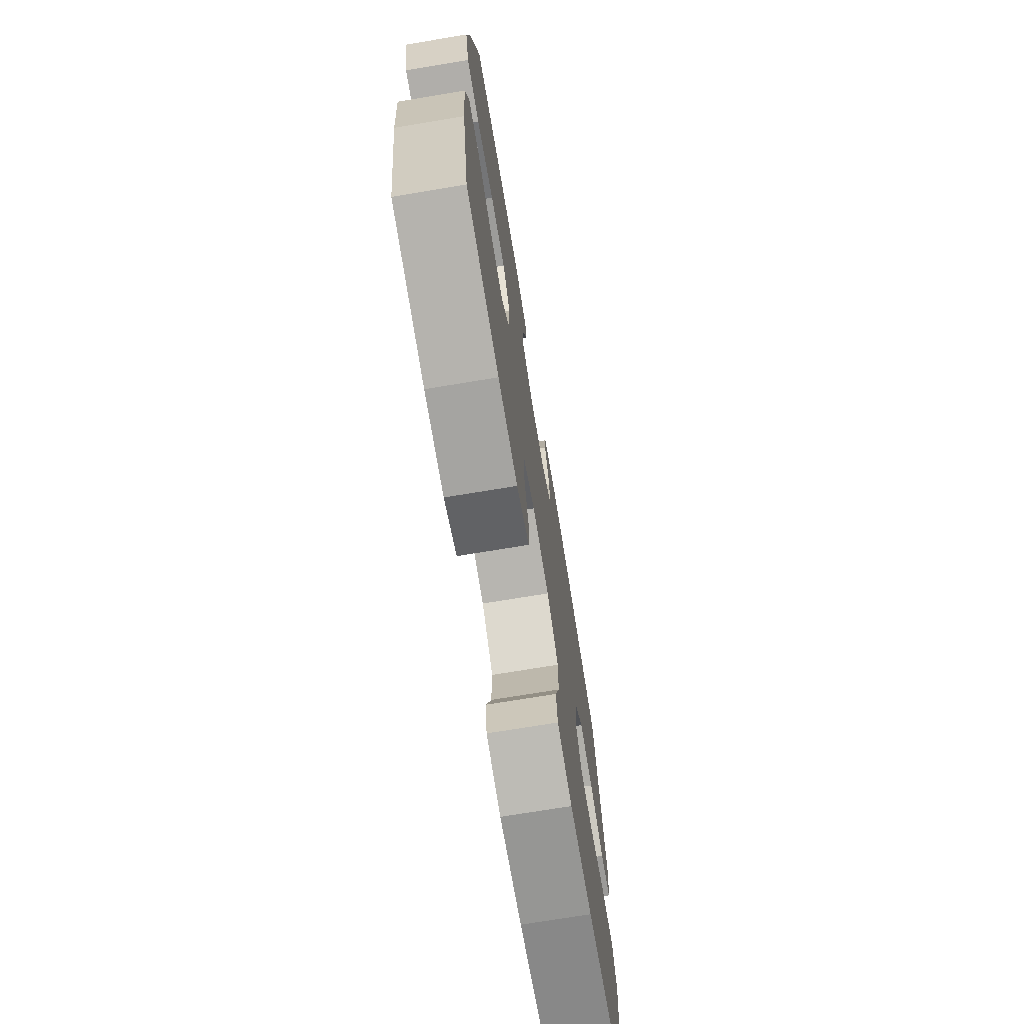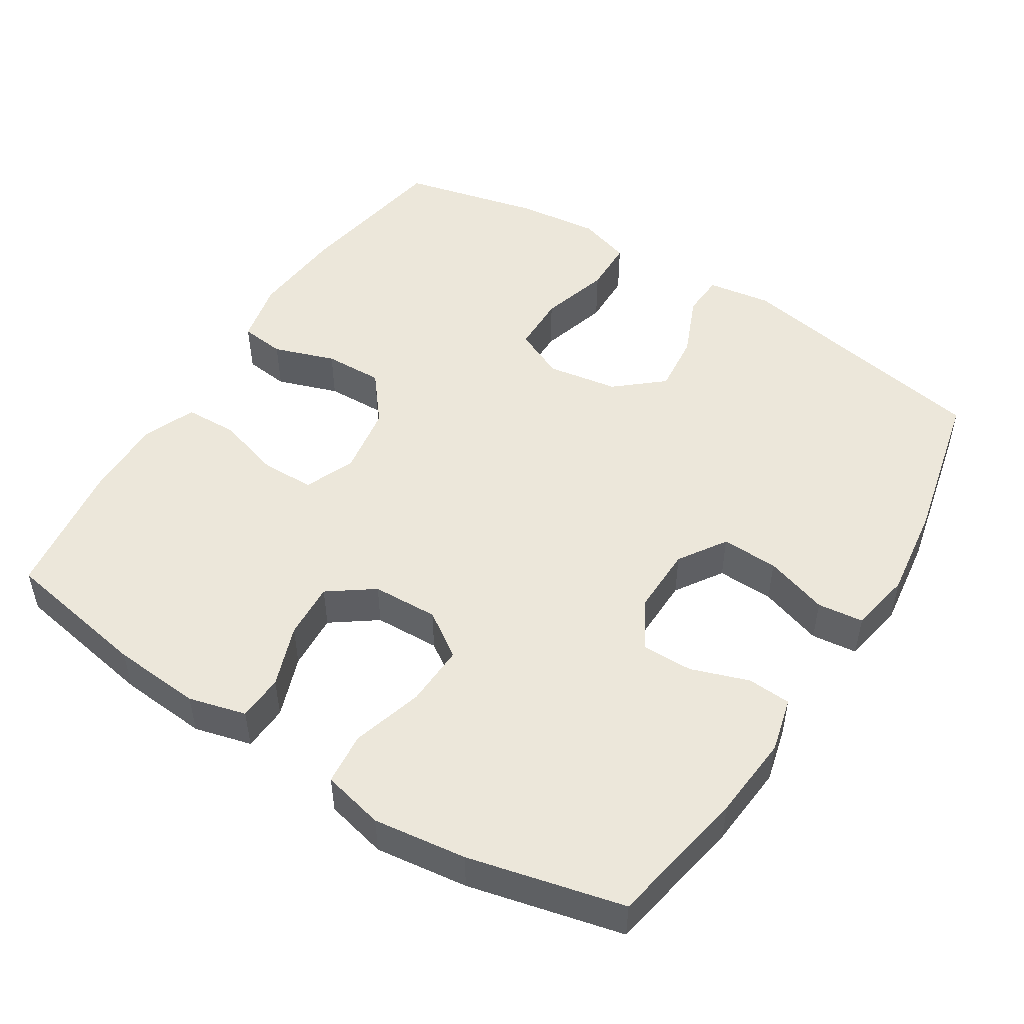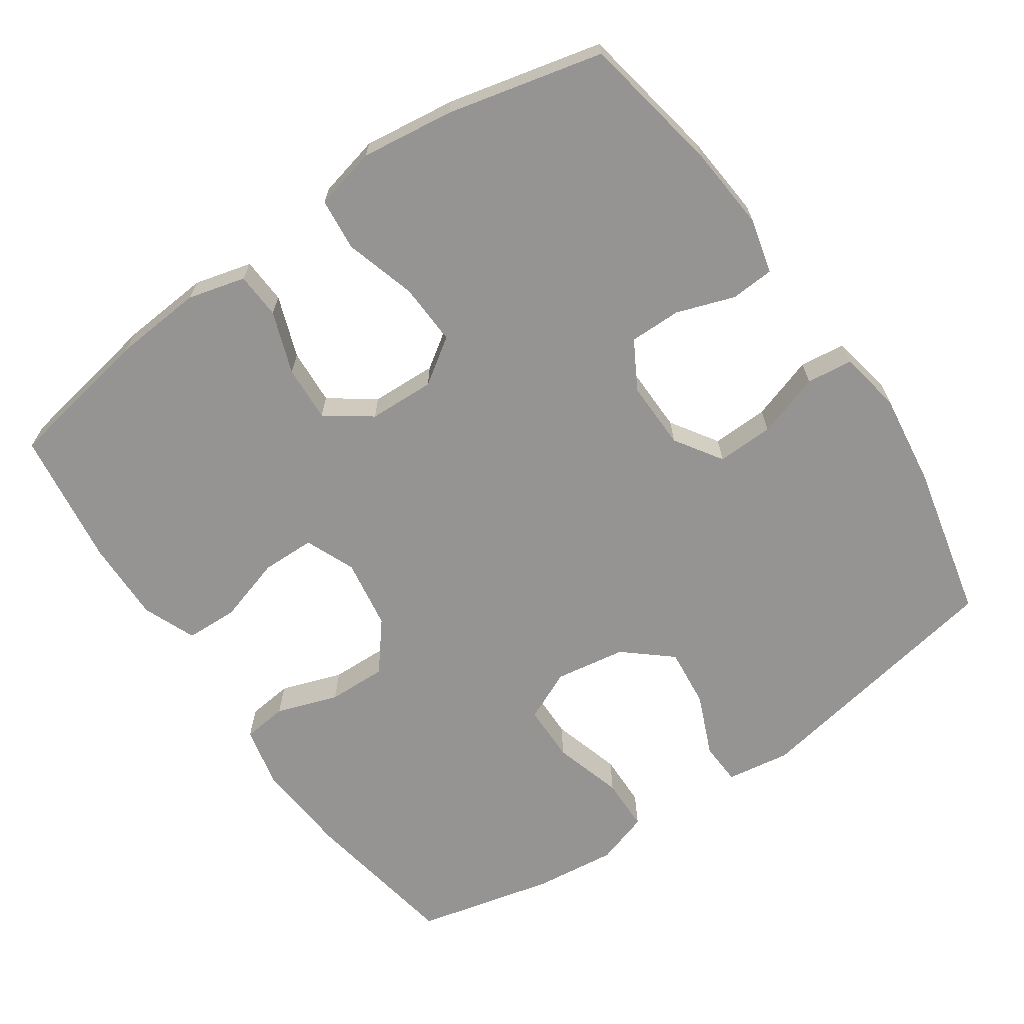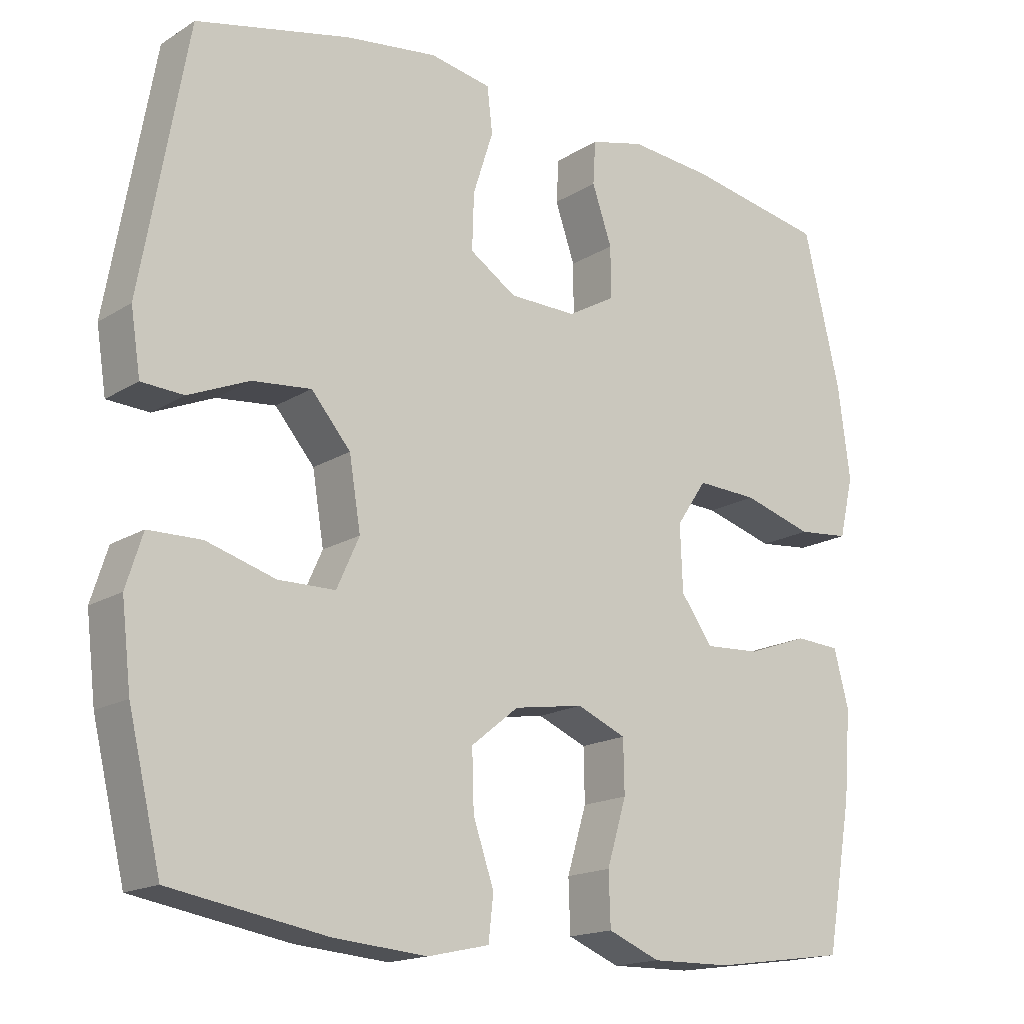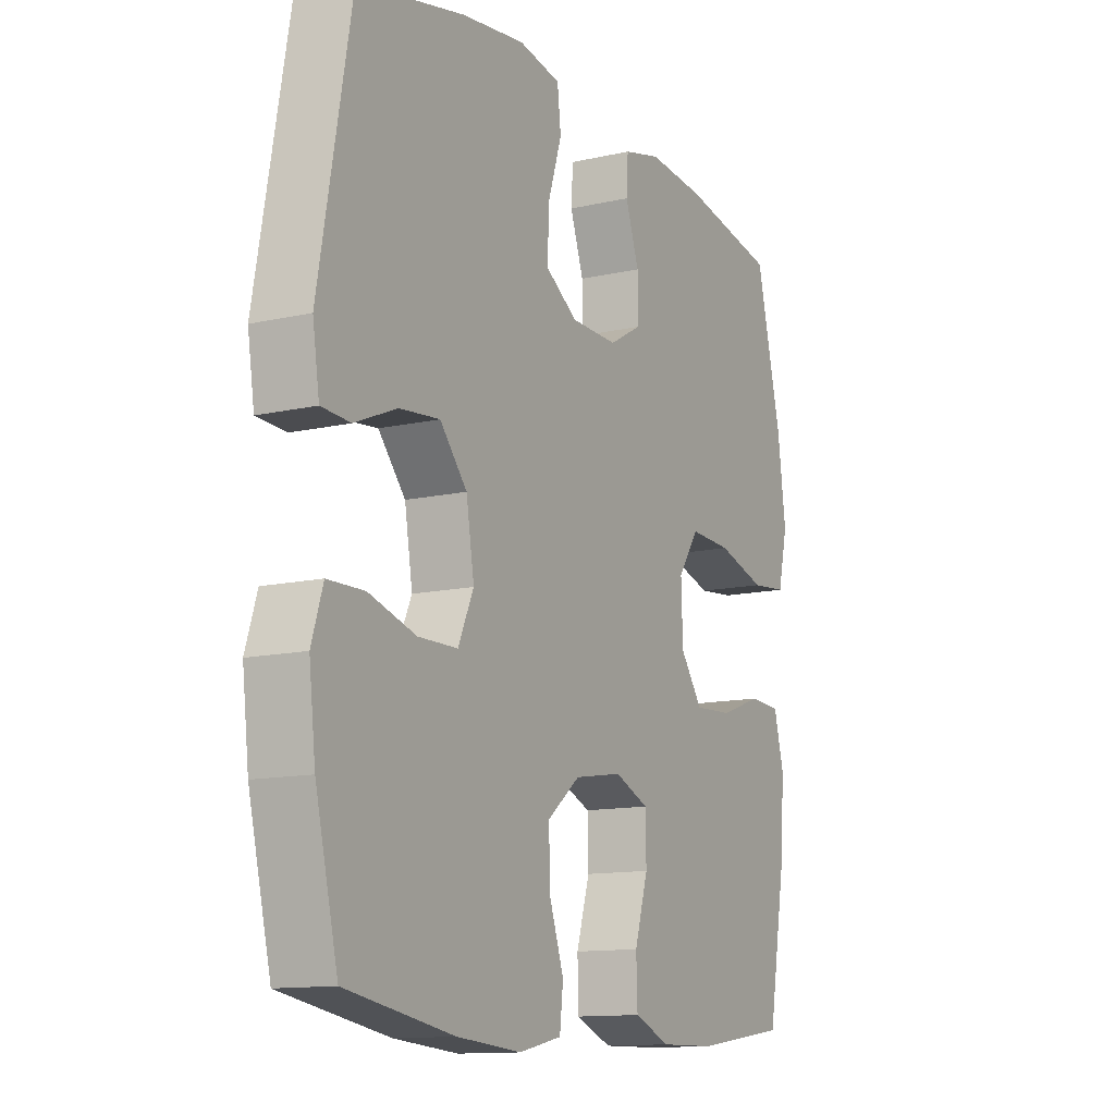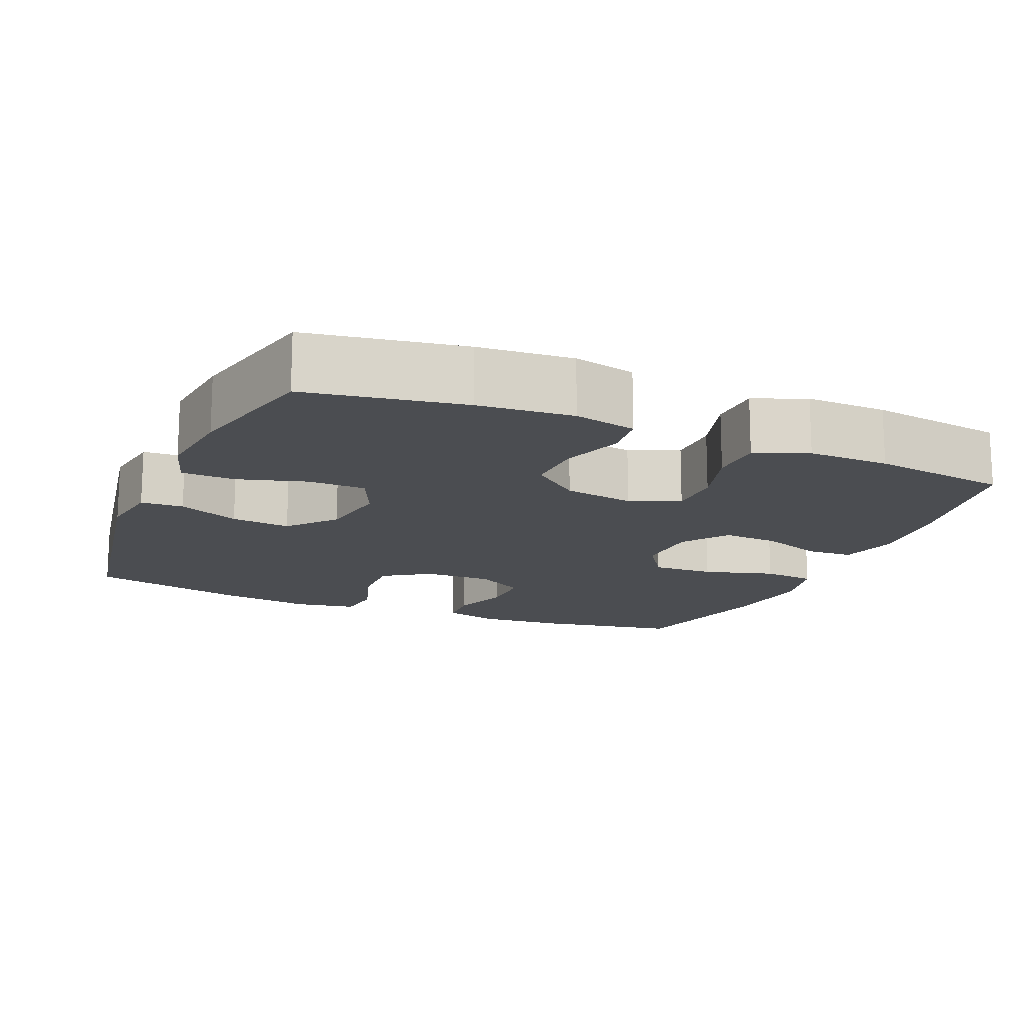
<metadata>
{"format":"obj","ext":"obj","renderer":"f3d","projection":"perspective","resolution":1024,"background":"white","views":[{"elev":-72.4,"azim":-80.6,"up":"+Z"},{"elev":50.4,"azim":-57.7,"up":"+Y"},{"elev":-67.2,"azim":-55.4,"up":"+Y"},{"elev":-16.7,"azim":141.2,"up":"+Z"},{"elev":-12.5,"azim":118.1,"up":"+Z"},{"elev":-15.6,"azim":156.9,"up":"+Y"}]}
</metadata>
<code>
o path10170
v 0.5436 0.0375 -0.3179
v 0.557 0.0375 -0.2034
v 0.5338 0.0375 -0.1299
v 0.4593 0.0375 -0.1283
v 0.3622 0.0375 -0.1569
v 0.282 0.0375 -0.1558
v 0.2503 0.0375 -0.08543
v 0.2664 0.0375 0.01296
v 0.3218 0.0375 0.07791
v 0.4046 0.0375 0.06938
v 0.4898 0.0375 0.0331
v 0.5491 0.0375 0.03623
v 0.5628 0.0375 0.125
v 0.4976 0.0375 0.4916
v 0.2811 0.0375 0.541
v 0.1511 0.0375 0.5585
v 0.06489 0.0375 0.5426
v 0.0574 0.0375 0.4786
v 0.08592 0.0375 0.3902
v 0.08841 0.0375 0.3109
v 0.02287 0.0375 0.2682
v -0.07247 0.0375 0.2666
v -0.1393 0.0375 0.3047
v -0.139 0.0375 0.3766
v -0.1111 0.0375 0.4576
v -0.1147 0.0375 0.5182
v -0.1909 0.0375 0.5376
v -0.3082 0.0375 0.5275
v -0.5043 0.0375 0.4916
v -0.556 0.0375 0.2755
v -0.573 0.0375 0.1457
v -0.5529 0.0375 0.05971
v -0.4797 0.0375 0.05243
v -0.3809 0.0375 0.0815
v -0.2946 0.0375 0.0853
v -0.2519 0.0375 0.02215
v -0.2554 0.0375 -0.06986
v -0.3007 0.0375 -0.1327
v -0.3791 0.0375 -0.1281
v -0.4652 0.0375 -0.09718
v -0.5294 0.0375 -0.1007
v -0.5503 0.0375 -0.1808
v -0.5407 0.0375 -0.304
v -0.5043 0.0375 -0.5101
v -0.3136 0.0375 -0.5366
v -0.1999 0.0375 -0.5385
v -0.1265 0.0375 -0.5083
v -0.1239 0.0375 -0.435
v -0.1514 0.0375 -0.3439
v -0.15 0.0375 -0.2699
v -0.0805 0.0375 -0.2407
v 0.01745 0.0375 -0.2563
v 0.08457 0.0375 -0.3102
v 0.08202 0.0375 -0.392
v 0.05262 0.0375 -0.4777
v 0.05963 0.0375 -0.5398
v 0.1466 0.0375 -0.5589
v 0.2783 0.0375 -0.5479
v 0.4976 0.0375 -0.5101
v 0.5436 -0.0375 -0.3179
v 0.557 -0.0375 -0.2034
v 0.5338 -0.0375 -0.1299
v 0.4593 -0.0375 -0.1283
v 0.3622 -0.0375 -0.1569
v 0.282 -0.0375 -0.1558
v 0.2503 -0.0375 -0.08543
v 0.2664 -0.0375 0.01296
v 0.3218 -0.0375 0.07791
v 0.4046 -0.0375 0.06938
v 0.4898 -0.0375 0.0331
v 0.5491 -0.0375 0.03623
v 0.5628 -0.0375 0.125
v 0.4976 -0.0375 0.4916
v 0.2811 -0.0375 0.541
v 0.1511 -0.0375 0.5585
v 0.06489 -0.0375 0.5426
v 0.0574 -0.0375 0.4786
v 0.08592 -0.0375 0.3902
v 0.08841 -0.0375 0.3109
v 0.02287 -0.0375 0.2682
v -0.07247 -0.0375 0.2666
v -0.1393 -0.0375 0.3047
v -0.139 -0.0375 0.3766
v -0.1111 -0.0375 0.4576
v -0.1147 -0.0375 0.5182
v -0.1909 -0.0375 0.5376
v -0.3082 -0.0375 0.5275
v -0.5043 -0.0375 0.4916
v -0.556 -0.0375 0.2755
v -0.573 -0.0375 0.1457
v -0.5529 -0.0375 0.05971
v -0.4797 -0.0375 0.05243
v -0.3809 -0.0375 0.0815
v -0.2946 -0.0375 0.0853
v -0.2519 -0.0375 0.02215
v -0.2554 -0.0375 -0.06986
v -0.3007 -0.0375 -0.1327
v -0.3791 -0.0375 -0.1281
v -0.4652 -0.0375 -0.09718
v -0.5294 -0.0375 -0.1007
v -0.5503 -0.0375 -0.1808
v -0.5407 -0.0375 -0.304
v -0.5043 -0.0375 -0.5101
v -0.3136 -0.0375 -0.5366
v -0.1999 -0.0375 -0.5385
v -0.1265 -0.0375 -0.5083
v -0.1239 -0.0375 -0.435
v -0.1514 -0.0375 -0.3439
v -0.15 -0.0375 -0.2699
v -0.0805 -0.0375 -0.2407
v 0.01745 -0.0375 -0.2563
v 0.08457 -0.0375 -0.3102
v 0.08202 -0.0375 -0.392
v 0.05262 -0.0375 -0.4777
v 0.05963 -0.0375 -0.5398
v 0.1466 -0.0375 -0.5589
v 0.2783 -0.0375 -0.5479
v 0.4976 -0.0375 -0.5101
v 0.05963 0.0375 -0.5398
v 0.05963 0.0375 -0.5398
v 0.1466 0.0375 -0.5589
v 0.2783 0.0375 -0.5479
v 0.05262 0.0375 -0.4777
v -0.3136 0.0375 -0.5366
v -0.1999 0.0375 -0.5385
v -0.1265 0.0375 -0.5083
v -0.1265 0.0375 -0.5083
v -0.5043 0.0375 -0.5101
v -0.5043 0.0375 -0.5101
v 0.4976 0.0375 -0.5101
v 0.4976 0.0375 -0.5101
v -0.1239 0.0375 -0.435
v 0.08202 0.0375 -0.392
v -0.1514 0.0375 -0.3439
v 0.5436 0.0375 -0.3179
v -0.5407 0.0375 -0.304
v 0.08457 0.0375 -0.3102
v -0.15 0.0375 -0.2699
v -0.15 0.0375 -0.2699
v 0.557 0.0375 -0.2034
v 0.01745 0.0375 -0.2563
v -0.5503 0.0375 -0.1808
v -0.0805 0.0375 -0.2407
v 0.5338 0.0375 -0.1299
v 0.5338 0.0375 -0.1299
v -0.5294 0.0375 -0.1007
v -0.5294 0.0375 -0.1007
v -0.3007 0.0375 -0.1327
v -0.3791 0.0375 -0.1281
v 0.3622 0.0375 -0.1569
v 0.282 0.0375 -0.1558
v 0.282 0.0375 -0.1558
v 0.4593 0.0375 -0.1283
v 0.2503 0.0375 -0.08543
v -0.2554 0.0375 -0.06986
v -0.4652 0.0375 -0.09718
v 0.2664 0.0375 0.01296
v -0.2519 0.0375 0.02215
v 0.3218 0.0375 0.07791
v -0.2946 0.0375 0.0853
v 0.4046 0.0375 0.06938
v 0.4898 0.0375 0.0331
v 0.5491 0.0375 0.03623
v 0.5491 0.0375 0.03623
v 0.5628 0.0375 0.125
v -0.5529 0.0375 0.05971
v -0.5529 0.0375 0.05971
v -0.4797 0.0375 0.05243
v -0.3809 0.0375 0.0815
v -0.573 0.0375 0.1457
v -0.556 0.0375 0.2755
v 0.02287 0.0375 0.2682
v -0.07247 0.0375 0.2666
v -0.1393 0.0375 0.3047
v -0.1393 0.0375 0.3047
v 0.08841 0.0375 0.3109
v -0.139 0.0375 0.3766
v 0.08592 0.0375 0.3902
v -0.1111 0.0375 0.4576
v 0.0574 0.0375 0.4786
v -0.5043 0.0375 0.4916
v -0.5043 0.0375 0.4916
v -0.1147 0.0375 0.5182
v -0.1147 0.0375 0.5182
v 0.4976 0.0375 0.4916
v 0.4976 0.0375 0.4916
v 0.06489 0.0375 0.5426
v 0.06489 0.0375 0.5426
v -0.3082 0.0375 0.5275
v 0.2811 0.0375 0.541
v -0.1909 0.0375 0.5376
v 0.1511 0.0375 0.5585
v 0.05963 -0.0375 -0.5398
v 0.05963 -0.0375 -0.5398
v 0.1466 -0.0375 -0.5589
v 0.2783 -0.0375 -0.5479
v 0.05262 -0.0375 -0.4777
v -0.3136 -0.0375 -0.5366
v -0.1999 -0.0375 -0.5385
v -0.1265 -0.0375 -0.5083
v -0.1265 -0.0375 -0.5083
v -0.5043 -0.0375 -0.5101
v -0.5043 -0.0375 -0.5101
v 0.4976 -0.0375 -0.5101
v 0.4976 -0.0375 -0.5101
v -0.1239 -0.0375 -0.435
v 0.08202 -0.0375 -0.392
v -0.1514 -0.0375 -0.3439
v 0.5436 -0.0375 -0.3179
v -0.5407 -0.0375 -0.304
v 0.08457 -0.0375 -0.3102
v -0.15 -0.0375 -0.2699
v -0.15 -0.0375 -0.2699
v 0.557 -0.0375 -0.2034
v 0.01745 -0.0375 -0.2563
v -0.5503 -0.0375 -0.1808
v -0.0805 -0.0375 -0.2407
v 0.5338 -0.0375 -0.1299
v 0.5338 -0.0375 -0.1299
v -0.5294 -0.0375 -0.1007
v -0.5294 -0.0375 -0.1007
v -0.3007 -0.0375 -0.1327
v -0.3791 -0.0375 -0.1281
v 0.3622 -0.0375 -0.1569
v 0.282 -0.0375 -0.1558
v 0.282 -0.0375 -0.1558
v 0.4593 -0.0375 -0.1283
v 0.2503 -0.0375 -0.08543
v -0.2554 -0.0375 -0.06986
v -0.4652 -0.0375 -0.09718
v 0.2664 -0.0375 0.01296
v -0.2519 -0.0375 0.02215
v 0.3218 -0.0375 0.07791
v -0.2946 -0.0375 0.0853
v 0.4046 -0.0375 0.06938
v 0.4898 -0.0375 0.0331
v 0.5491 -0.0375 0.03623
v 0.5491 -0.0375 0.03623
v 0.5628 -0.0375 0.125
v -0.5529 -0.0375 0.05971
v -0.5529 -0.0375 0.05971
v -0.4797 -0.0375 0.05243
v -0.3809 -0.0375 0.0815
v -0.573 -0.0375 0.1457
v -0.556 -0.0375 0.2755
v 0.02287 -0.0375 0.2682
v -0.07247 -0.0375 0.2666
v -0.1393 -0.0375 0.3047
v -0.1393 -0.0375 0.3047
v 0.08841 -0.0375 0.3109
v -0.139 -0.0375 0.3766
v 0.08592 -0.0375 0.3902
v -0.1111 -0.0375 0.4576
v 0.0574 -0.0375 0.4786
v -0.5043 -0.0375 0.4916
v -0.5043 -0.0375 0.4916
v -0.1147 -0.0375 0.5182
v -0.1147 -0.0375 0.5182
v 0.4976 -0.0375 0.4916
v 0.4976 -0.0375 0.4916
v 0.06489 -0.0375 0.5426
v 0.06489 -0.0375 0.5426
v -0.3082 -0.0375 0.5275
v 0.2811 -0.0375 0.541
v -0.1909 -0.0375 0.5376
v 0.1511 -0.0375 0.5585
f 228 211 225
f 248 234 247
f 208 198 199
f 217 229 212
f 243 244 242
f 253 265 251
f 215 211 228
f 216 230 220
f 229 222 212
f 257 265 253
f 254 266 261
f 247 234 232
f 217 215 228
f 239 236 237
f 250 264 252
f 231 232 228
f 216 223 230
f 255 245 263
f 209 196 204
f 224 225 196
f 264 250 233
f 195 207 197
f 225 211 196
f 210 223 216
f 217 232 229
f 248 263 245
f 246 231 250
f 227 214 218
f 242 244 240
f 234 248 243
f 246 232 231
f 198 210 202
f 250 231 233
f 247 232 246
f 245 243 248
f 211 207 196
f 196 207 195
f 266 252 264
f 244 243 245
f 233 235 259
f 227 209 214
f 206 199 200
f 265 263 251
f 264 233 259
f 195 197 193
f 235 236 239
f 252 266 254
f 196 209 224
f 224 209 227
f 251 263 248
f 208 199 206
f 228 232 217
f 198 208 210
f 212 222 208
f 222 223 210
f 222 210 208
f 259 235 239
f 120 57 116 194
f 57 58 117 116
f 55 56 115 114
f 45 46 105 104
f 46 127 201 105
f 129 45 104 203
f 58 131 205 117
f 47 48 107 106
f 54 55 114 113
f 48 49 108 107
f 59 1 60 118
f 43 44 103 102
f 53 54 113 112
f 49 139 213 108
f 1 2 61 60
f 52 53 112 111
f 42 43 102 101
f 50 51 110 109
f 51 52 111 110
f 2 145 219 61
f 147 42 101 221
f 38 39 98 97
f 5 152 226 64
f 4 5 64 63
f 3 4 63 62
f 6 7 66 65
f 37 38 97 96
f 40 41 100 99
f 39 40 99 98
f 7 8 67 66
f 36 37 96 95
f 8 9 68 67
f 35 36 95 94
f 10 11 70 69
f 11 164 238 70
f 12 13 72 71
f 167 33 92 241
f 33 34 93 92
f 31 32 91 90
f 9 10 69 68
f 34 35 94 93
f 30 31 90 89
f 21 22 81 80
f 22 175 249 81
f 20 21 80 79
f 23 24 83 82
f 19 20 79 78
f 24 25 84 83
f 18 19 78 77
f 182 30 89 256
f 25 184 258 84
f 13 186 260 72
f 188 18 77 262
f 28 29 88 87
f 14 15 74 73
f 27 28 87 86
f 26 27 86 85
f 16 17 76 75
f 15 16 75 74
f 154 151 137
f 174 173 160
f 134 125 124
f 143 138 155
f 169 168 170
f 179 177 191
f 141 154 137
f 142 146 156
f 155 138 148
f 183 179 191
f 180 187 192
f 173 158 160
f 143 154 141
f 165 163 162
f 176 178 190
f 157 154 158
f 142 156 149
f 181 189 171
f 135 130 122
f 150 122 151
f 190 159 176
f 121 123 133
f 151 122 137
f 136 142 149
f 143 155 158
f 174 171 189
f 172 176 157
f 153 144 140
f 168 166 170
f 160 169 174
f 172 157 158
f 124 128 136
f 176 159 157
f 173 172 158
f 171 174 169
f 137 122 133
f 122 121 133
f 192 190 178
f 170 171 169
f 159 185 161
f 153 140 135
f 132 126 125
f 191 177 189
f 190 185 159
f 121 119 123
f 161 165 162
f 178 180 192
f 122 150 135
f 150 153 135
f 177 174 189
f 134 132 125
f 154 143 158
f 124 136 134
f 138 134 148
f 148 136 149
f 148 134 136
f 185 165 161

</code>
